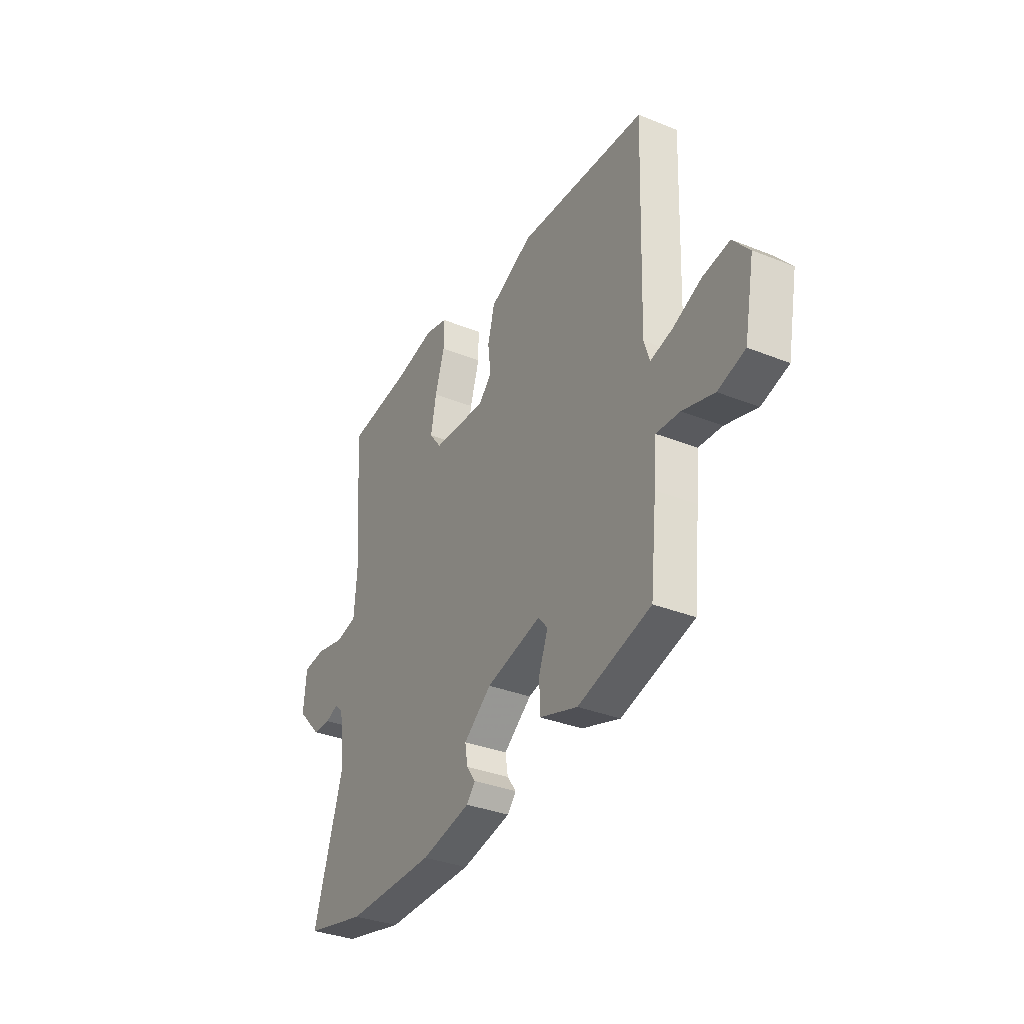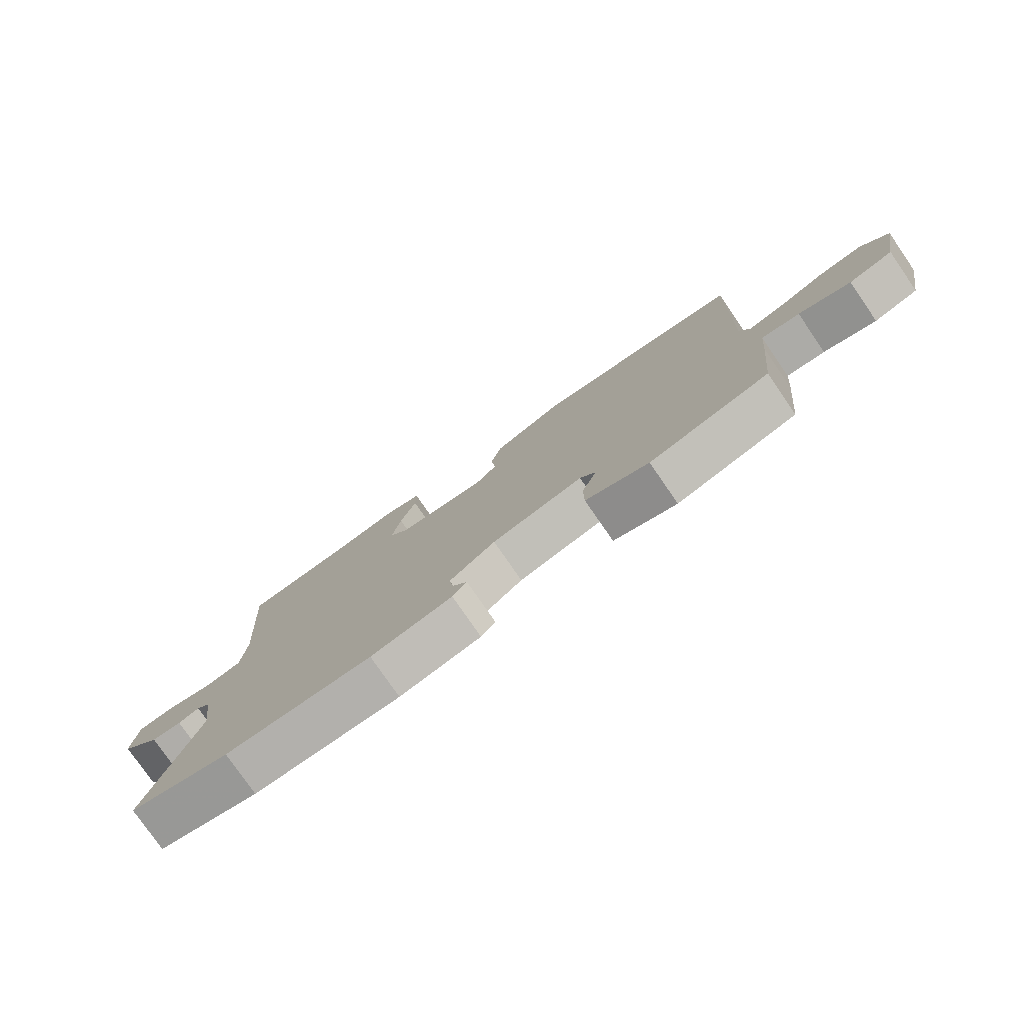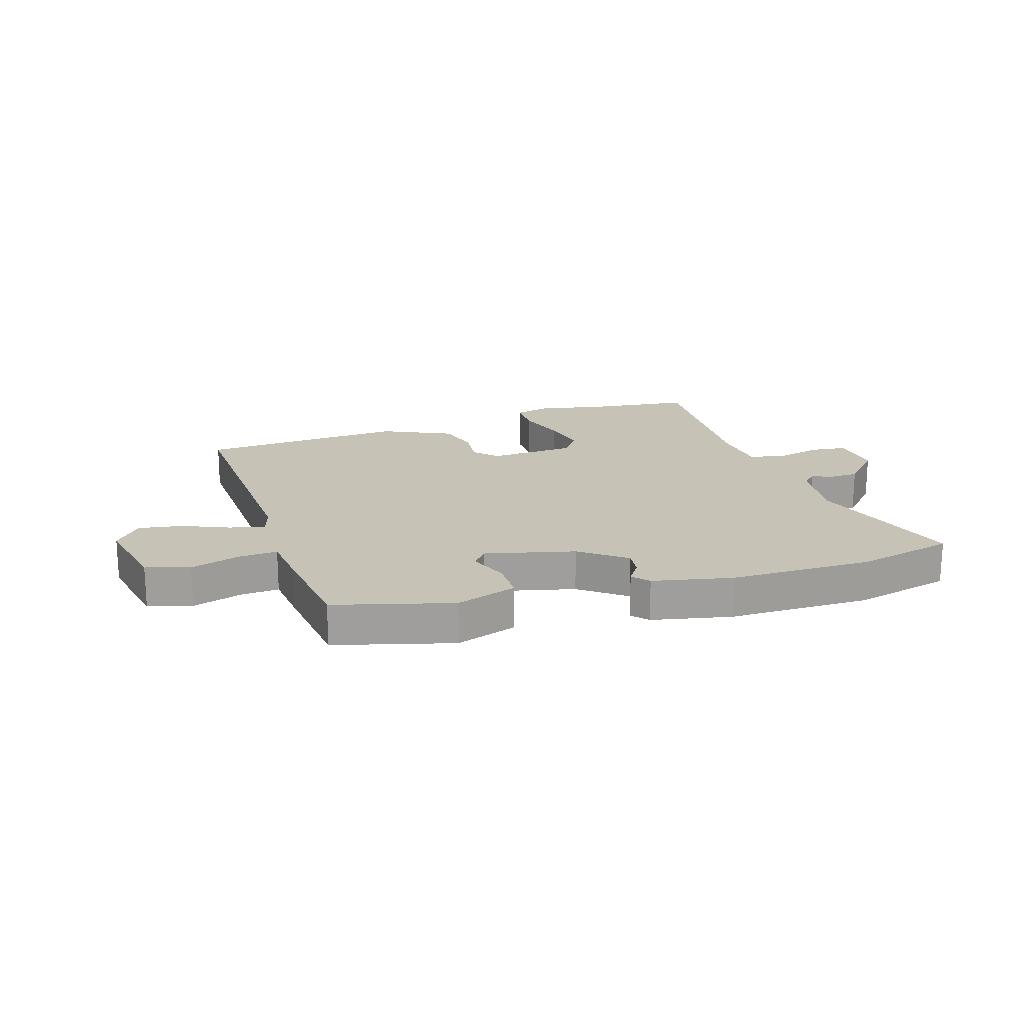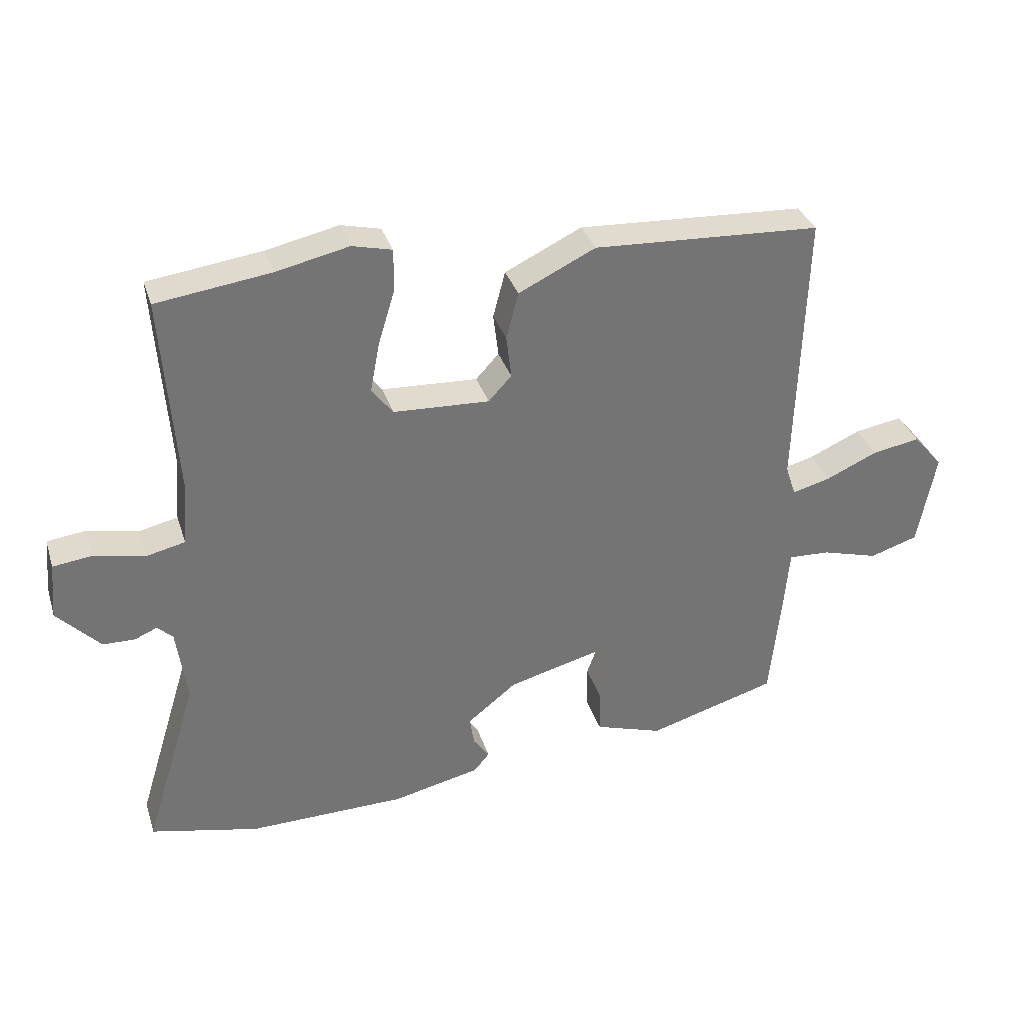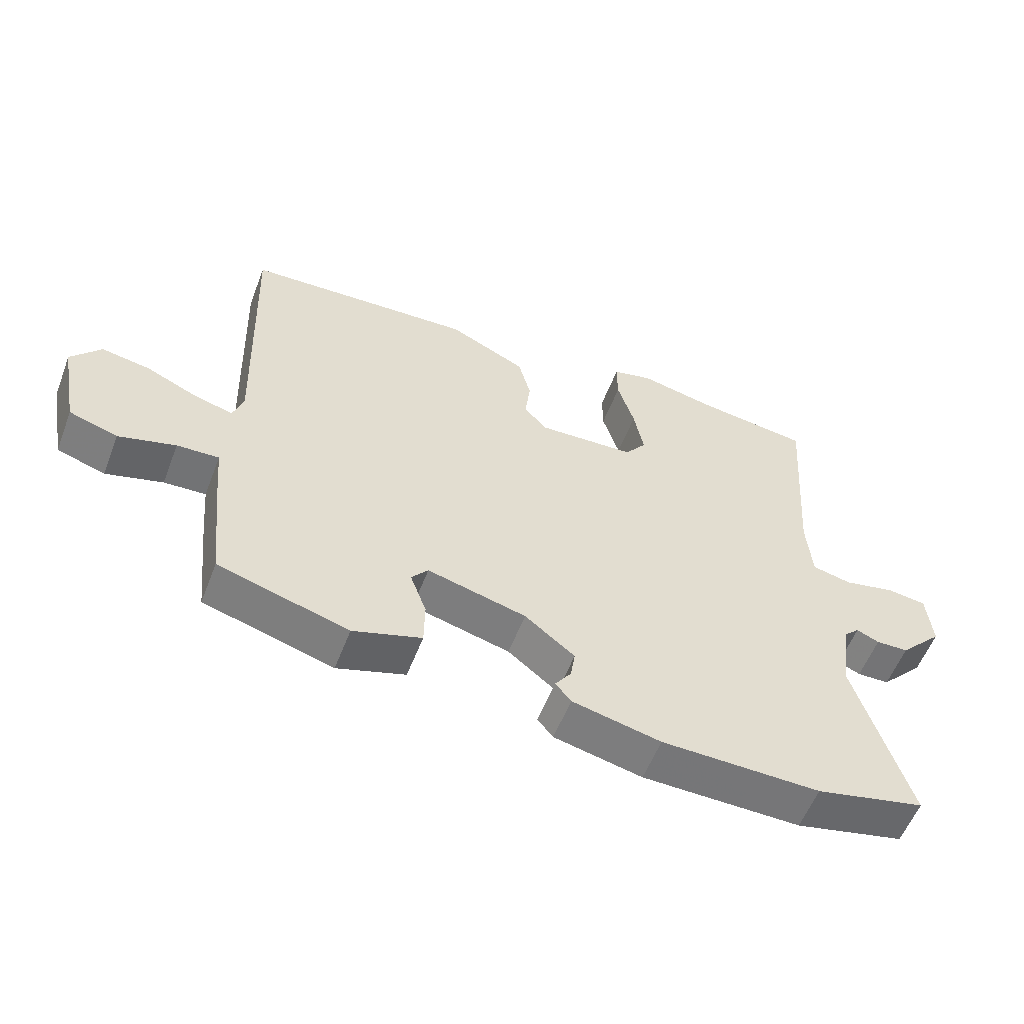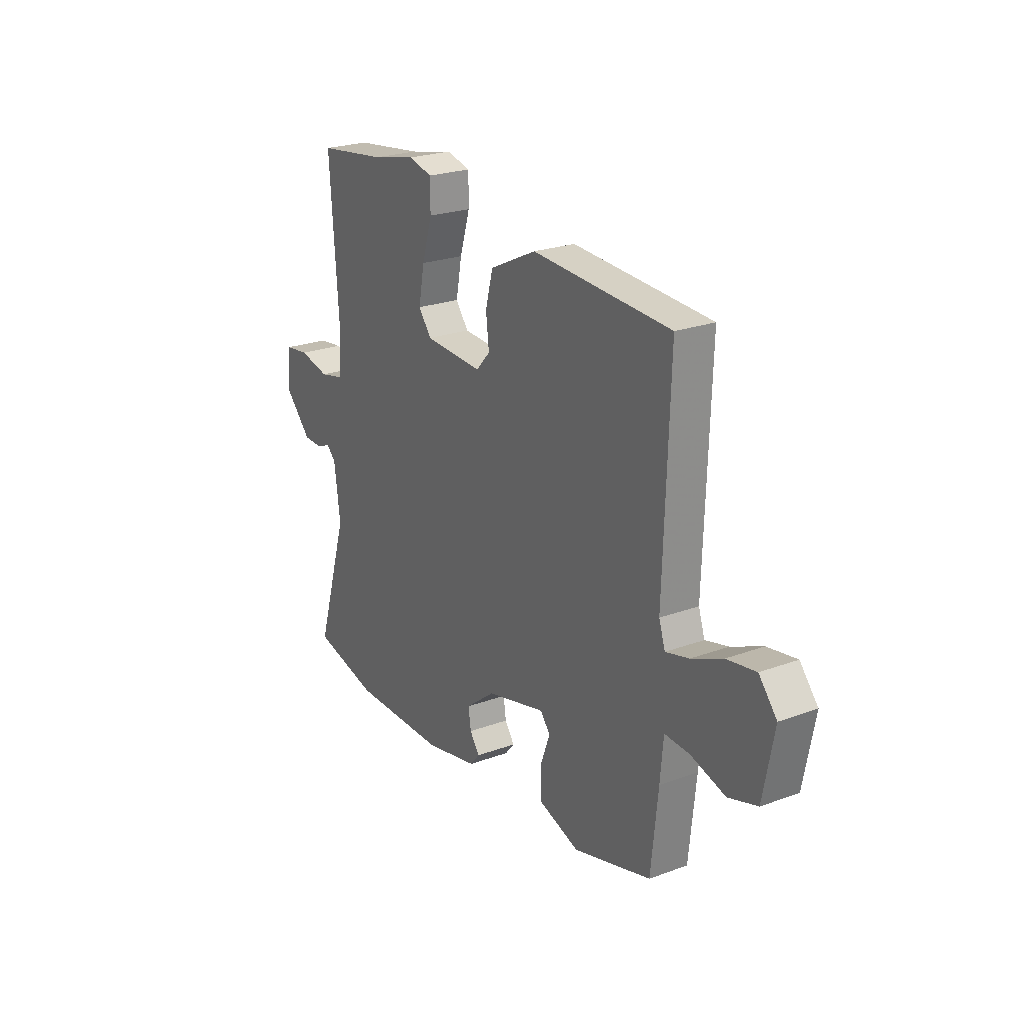
<metadata>
{"format":"obj","ext":"obj","renderer":"f3d","projection":"perspective","resolution":1024,"background":"white","views":[{"elev":-33.8,"azim":61.3,"up":"+Z"},{"elev":-78.0,"azim":34.6,"up":"+Z"},{"elev":19.3,"azim":161.5,"up":"+Y"},{"elev":33.9,"azim":-16.7,"up":"+Z"},{"elev":-56.6,"azim":159.1,"up":"+Z"},{"elev":24.0,"azim":58.5,"up":"+Z"}]}
</metadata>
<code>
v -0.525 0.07 0.497
v -0.347 0.07 0.521
v -0.234 0.07 0.546
v -0.172 0.07 0.531
v -0.172 0.07 0.466
v -0.198 0.07 0.381
v -0.213 0.07 0.302
v -0.18 0.07 0.259
v -0.03 0.07 0.252
v 0.006 0.07 0.291
v -0.002 0.07 0.358
v 0.017 0.07 0.431
v 0.137 0.07 0.489
v 0.492 0.07 0.471
v 0.478 0.07 0.034
v 0.494 0.07 -0.014
v 0.554 0.07 0.002
v 0.634 0.07 0.038
v 0.709 0.07 0.051
v 0.755 0.07 -0.003
v 0.727 0.07 -0.15
v 0.652 0.07 -0.174
v 0.564 0.07 -0.149
v 0.499 0.07 -0.146
v 0.491 0.07 -0.237
v 0.473 0.07 -0.411
v 0.271 0.07 -0.47
v 0.165 0.07 -0.436
v 0.164 0.07 -0.367
v 0.189 0.07 -0.299
v 0.163 0.07 -0.268
v 0.01 0.07 -0.308
v -0.067 0.07 -0.369
v -0.06 0.07 -0.414
v -0.035 0.07 -0.449
v -0.059 0.07 -0.478
v -0.196 0.07 -0.509
v -0.442 0.07 -0.513
v -0.611 0.07 -0.475
v -0.528 0.07 -0.204
v -0.544 0.07 -0.087
v -0.568 0.07 -0.064
v -0.603 0.07 -0.079
v -0.653 0.07 -0.078
v -0.72 0.07 -0.008
v -0.712 0.07 0.081
v -0.651 0.07 0.089
v -0.572 0.07 0.072
v -0.511 0.07 0.086
v -0.503 0.07 0.186
v -0.525 0 0.497
v -0.347 0 0.521
v -0.234 0 0.546
v -0.172 0 0.531
v -0.172 0 0.466
v -0.198 0 0.381
v -0.213 0 0.302
v -0.18 0 0.259
v -0.03 0 0.252
v 0.006 0 0.291
v -0.002 0 0.358
v 0.017 0 0.431
v 0.137 0 0.489
v 0.492 0 0.471
v 0.478 0 0.034
v 0.494 0 -0.014
v 0.554 0 0.002
v 0.634 0 0.038
v 0.709 0 0.051
v 0.755 0 -0.003
v 0.727 0 -0.15
v 0.652 0 -0.174
v 0.564 0 -0.149
v 0.499 0 -0.146
v 0.491 0 -0.237
v 0.473 0 -0.411
v 0.271 0 -0.47
v 0.165 0 -0.436
v 0.164 0 -0.367
v 0.189 0 -0.299
v 0.163 0 -0.268
v 0.01 0 -0.308
v -0.067 0 -0.369
v -0.06 0 -0.414
v -0.035 0 -0.449
v -0.059 0 -0.478
v -0.196 0 -0.509
v -0.442 0 -0.513
v -0.611 0 -0.475
v -0.528 0 -0.204
v -0.544 0 -0.087
v -0.568 0 -0.064
v -0.603 0 -0.079
v -0.653 0 -0.078
v -0.72 0 -0.008
v -0.712 0 0.081
v -0.651 0 0.089
v -0.572 0 0.072
v -0.511 0 0.086
v -0.503 0 0.186
f 45 46 47 48
f 45 48 49
f 42 43 44 45
f 42 45 49
f 41 42 49
f 40 41 49
f 37 38 39 40
f 37 40 49 50
f 34 35 36 37
f 33 34 37 50
f 27 28 29 30
f 25 26 27 30
f 24 25 30 31
f 20 21 22 23
f 20 23 24
f 17 18 19 20
f 16 17 20 24
f 15 16 24 31
f 10 11 12 13
f 10 13 14 15
f 3 4 5 6
f 2 3 6 7
f 1 2 7
f 32 33 50 1
f 9 10 15 31
f 8 9 31 32
f 1 7 8 32
f 98 97 96 95
f 99 98 95
f 95 94 93 92
f 99 95 92
f 99 92 91
f 99 91 90
f 90 89 88 87
f 100 99 90 87
f 87 86 85 84
f 100 87 84 83
f 80 79 78 77
f 80 77 76 75
f 81 80 75 74
f 73 72 71 70
f 74 73 70
f 70 69 68 67
f 74 70 67 66
f 81 74 66 65
f 63 62 61 60
f 65 64 63 60
f 56 55 54 53
f 57 56 53 52
f 57 52 51
f 51 100 83 82
f 81 65 60 59
f 82 81 59 58
f 82 58 57 51
f 1 51 52 2
f 2 52 53 3
f 3 53 54 4
f 4 54 55 5
f 5 55 56 6
f 6 56 57 7
f 7 57 58 8
f 8 58 59 9
f 9 59 60 10
f 10 60 61 11
f 11 61 62 12
f 12 62 63 13
f 13 63 64 14
f 14 64 65 15
f 15 65 66 16
f 16 66 67 17
f 17 67 68 18
f 18 68 69 19
f 19 69 70 20
f 20 70 71 21
f 21 71 72 22
f 22 72 73 23
f 23 73 74 24
f 24 74 75 25
f 25 75 76 26
f 26 76 77 27
f 27 77 78 28
f 28 78 79 29
f 29 79 80 30
f 30 80 81 31
f 31 81 82 32
f 32 82 83 33
f 33 83 84 34
f 34 84 85 35
f 35 85 86 36
f 36 86 87 37
f 37 87 88 38
f 38 88 89 39
f 39 89 90 40
f 40 90 91 41
f 41 91 92 42
f 42 92 93 43
f 43 93 94 44
f 44 94 95 45
f 45 95 96 46
f 46 96 97 47
f 47 97 98 48
f 48 98 99 49
f 49 99 100 50
f 50 100 51 1

</code>
